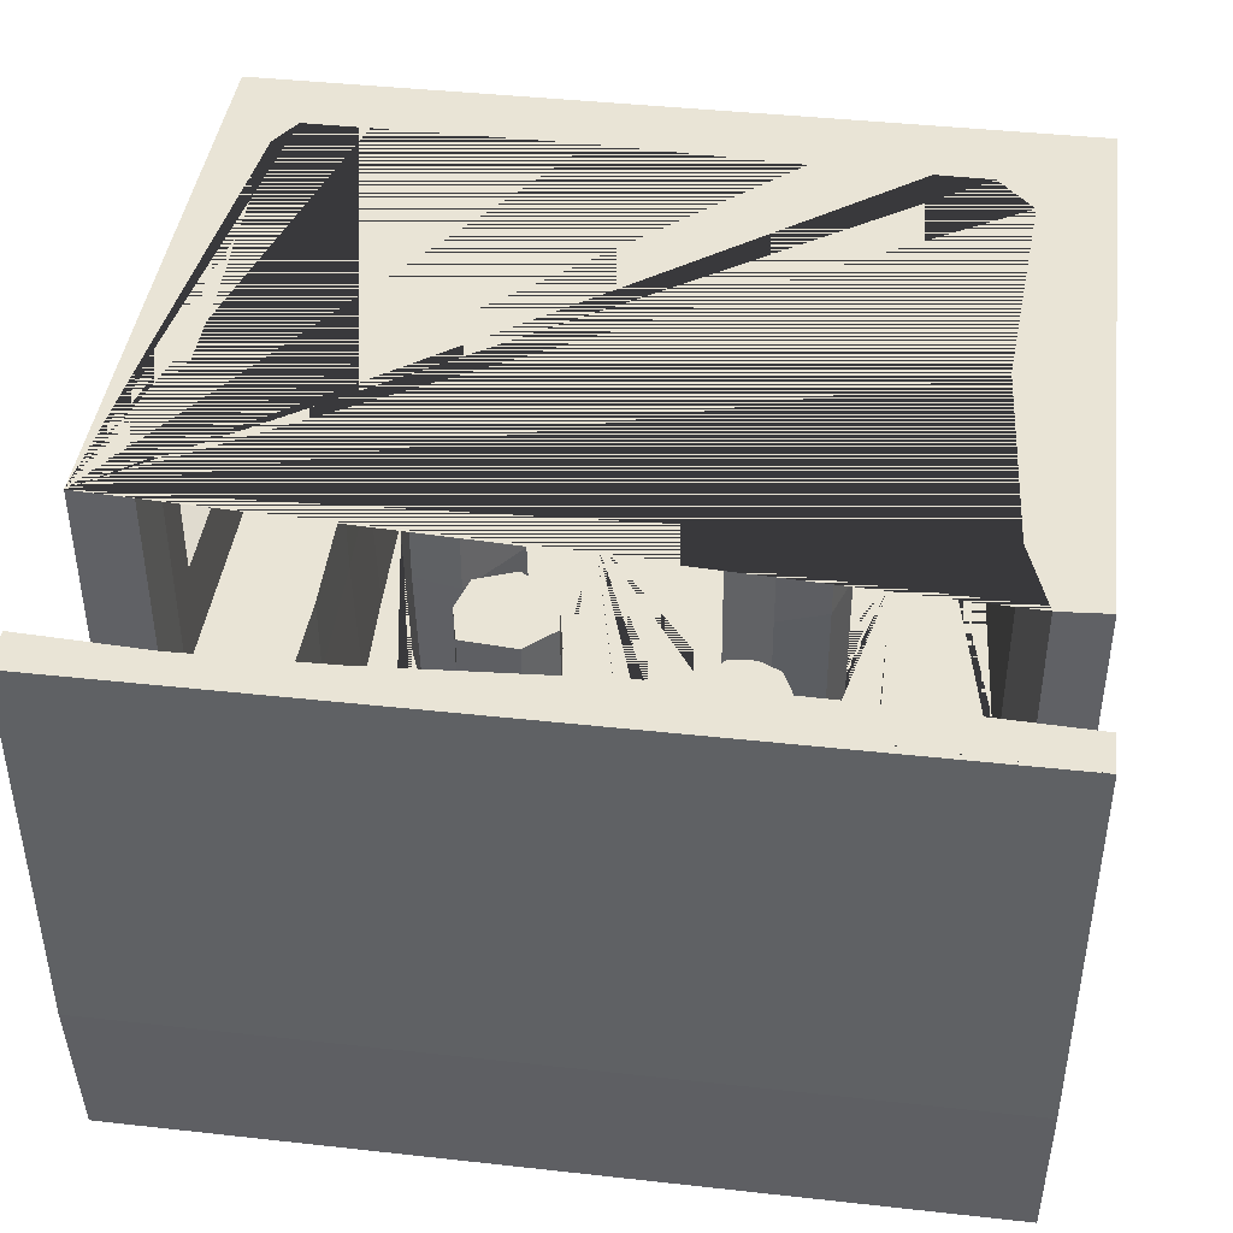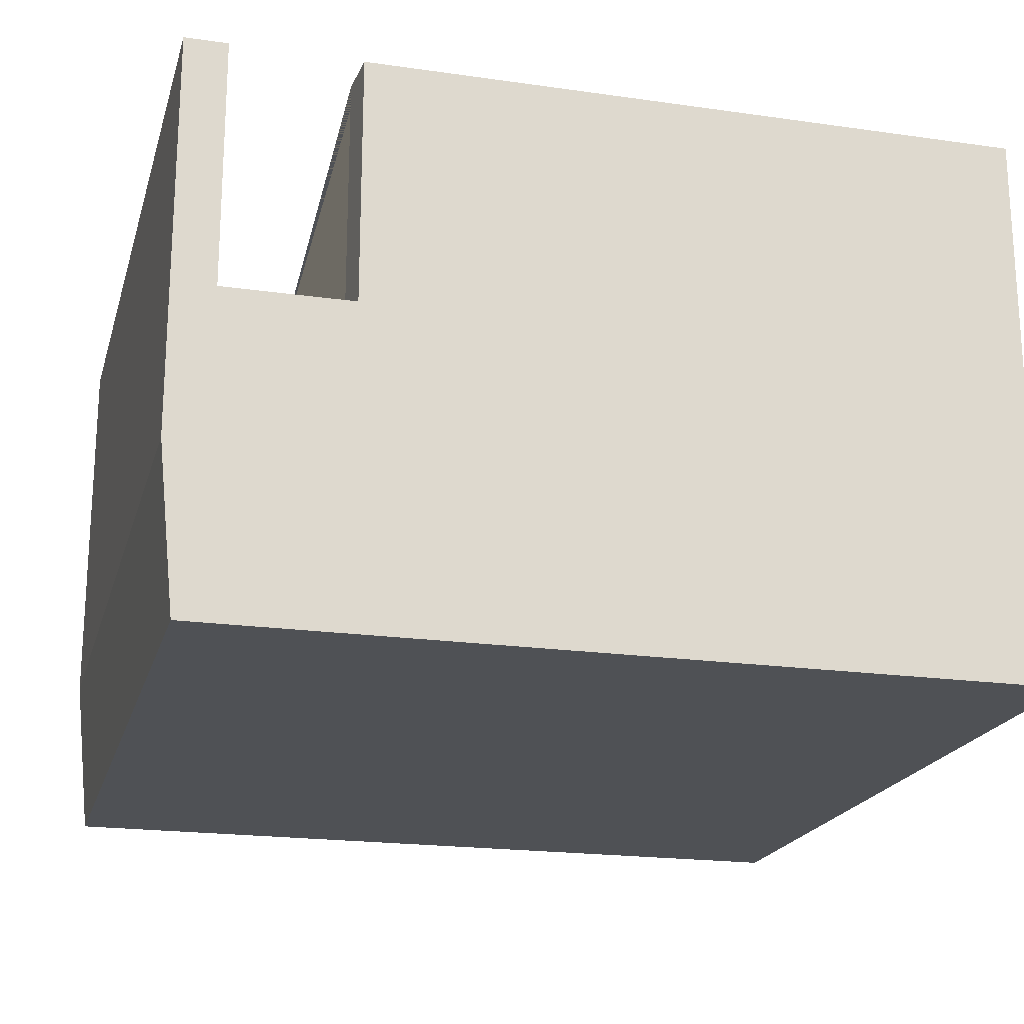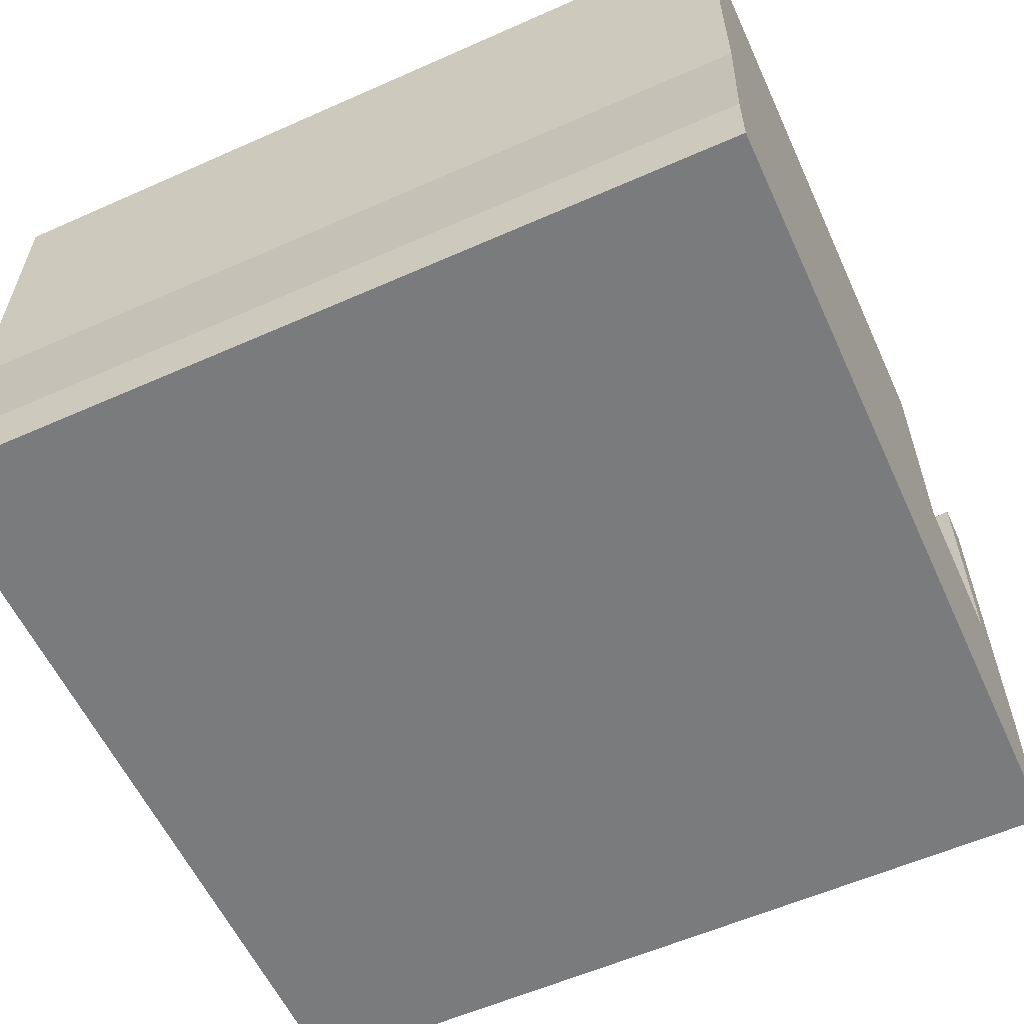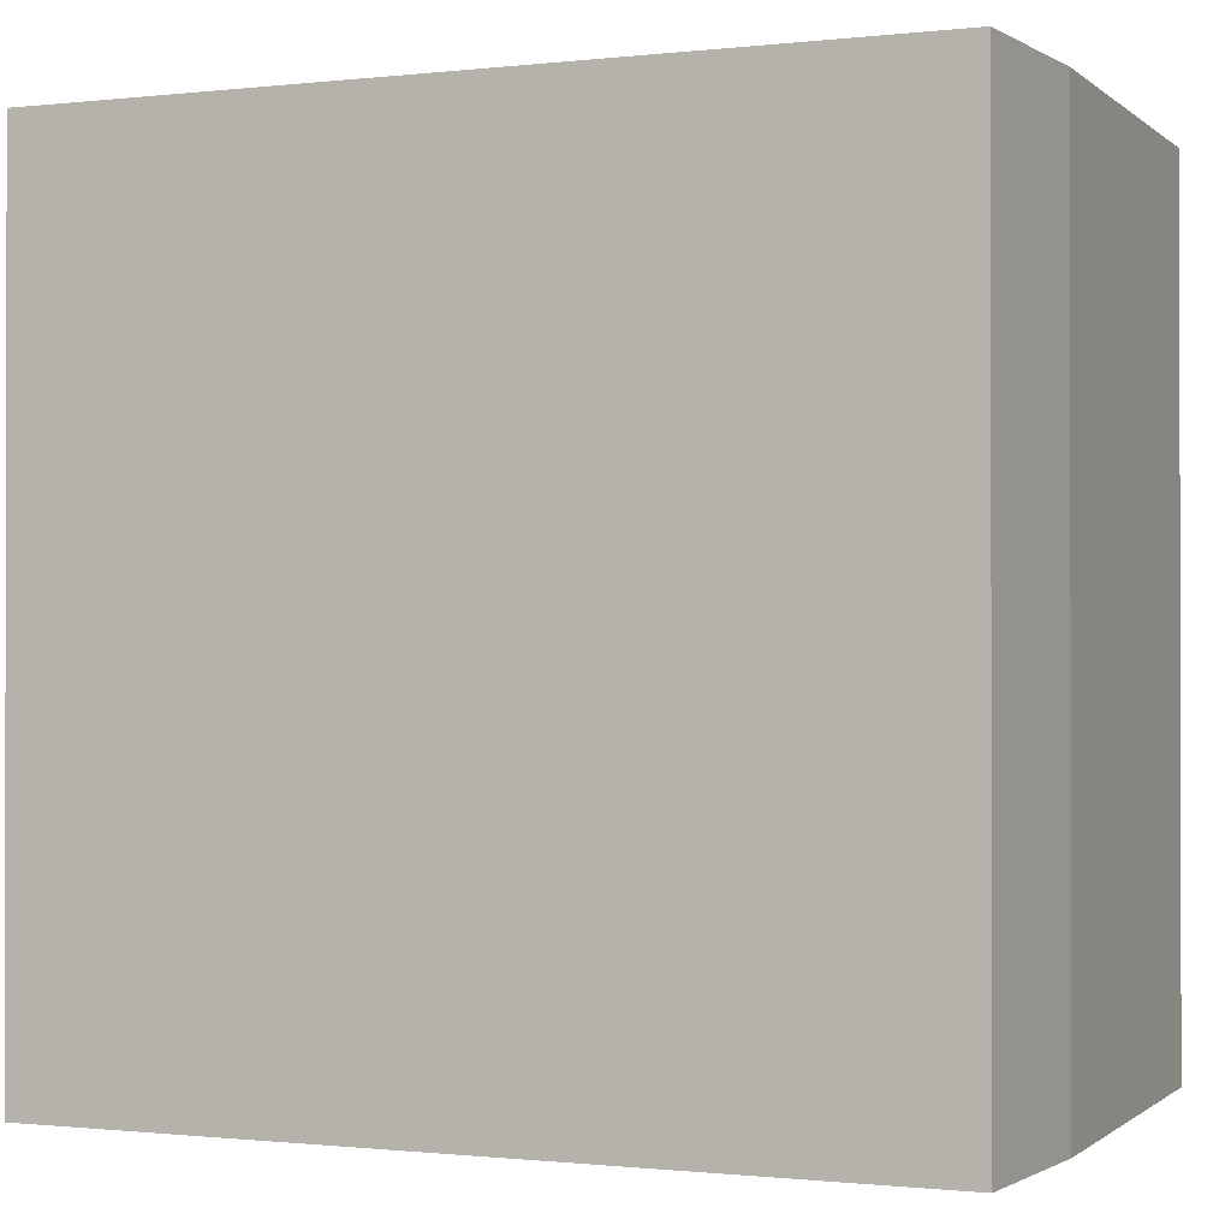
<metadata>
{"format":"obj","ext":"obj","renderer":"f3d","projection":"perspective","resolution":1024,"background":"white","views":[{"elev":42.5,"azim":97.5,"up":"+Y"},{"elev":-20.1,"azim":165.3,"up":"+Y"},{"elev":-58.3,"azim":-65.4,"up":"+Y"},{"elev":-0.7,"azim":22.6,"up":"+Z"}]}
</metadata>
<code>
o Cube
v 10 0.8 -10
v 10 -0.8 -10
v 10 0.8 10
v 10 -0.8 10
v -10 0.8 -10
v -10 -0.8 -10
v -10 0.8 10
v -10 -0.8 10
v 8.981 0.8 10
v 8.981 0.8 -10
v 10.2 2.79 -10
v 8.737 0.8 -1.564
v 9.062 0.8 3.637
v 9.209 4.78 -5.911
v 5.892 0.8 -10
v 4.958 0.8 10
v 6.29 4.78 -10
v 9.379 4.78 10
v 9.379 4.78 -10
v -9.602 4.78 -10
v -9.602 4.78 10
v -8.249 0.8 1.646
v -8.046 0.8 -3.231
v 5.356 4.78 10
v 10.4 3.18 10
v 10.4 4.78 10
v 10.4 3.18 -10
v 10.4 4.78 -10
v 8.811 0.8 -5.911
v -8.019 0.8 -5.994
v 5.527 0.8 -5.913
v 0.6908 0.8 -5.872
v -3.535 0.8 -5.994
v -8.249 0.8 6.644
v 9.115 0.8 6.239
v -5.201 0.8 6.563
v -2.357 0.8 6.441
v 1.057 0.8 6.36
v 4.958 0.8 6.441
v -4.787 0.8 -3.019
v -4.787 0.8 -4.36
v -3.446 0.8 -5.01
v -2.227 0.8 -4.604
v -1.78 0.8 -3.344
v -2.552 0.8 -2.125
v -3.771 0.8 -2.125
v -3.571 0.8 2.534
v -1.96 0.8 3.76
v -2.23 0.8 4.973
v -3.49 0.8 5.46
v -4.993 0.8 4.729
v -4.75 0.8 2.981
v 0.2031 0.8 1.151
v -0.5178 0.8 2.151
v -0.1115 0.8 3.167
v 0.827 0.8 3.407
v 1.823 0.8 3.178
v 1.937 0.8 1.757
v 1.235 0.8 1.022
v 5.083 0.8 -2.137
v 7.456 0.8 -1.828
v 5.63 0.8 -2.329
v 6.578 0.8 -2.312
v 5.188 0.8 -0.3287
v 4.651 0.8 -1.43
v 7.526 0.7984 -1.023
v 6.587 0.8 -0.1664
v 4.655 0.8 2.239
v 7.088 0.8 3.197
v 6.424 0.8 3.366
v 5.451 0.8 3.208
v 4.912 0.8 2.946
v 4.977 0.8 1.575
v 5.728 0.8 0.8397
v 6.855 0.8 0.7417
v 7.313 0.8 1.493
v 7.435 0.8 2.519
v -0.4867 0.8 -3.115
v 2.339 0.8 -2.979
v -0.1996 0.8 -3.684
v 0.7802 0.8 -4.109
v 1.825 0.8 -3.847
v 2.168 0.8 -2.231
v 1.727 0.8 -1.414
v 0.3883 0.8 -1.643
v -0.4446 0.8 -2.459
v 10.2 1.19 -10
v 10.2 2.79 10
v 10.2 1.19 10
v 5.157 2.79 10
v -9.801 2.79 10
v -9.801 2.79 -10
v 9.18 2.79 -10
v 9.18 2.79 10
v 6.091 2.79 -10
v 9.01 2.79 -5.911
v 8.936 2.79 -1.564
v 9.261 2.79 3.637
v 9.314 2.79 6.239
v 9.46 6.78 3.637
v 9.135 6.78 -1.564
v 9.209 6.78 -5.911
v 6.29 6.78 -10
v 9.379 6.78 10
v 9.379 6.78 -10
v -8.05 2.79 6.644
v -8.05 2.79 1.646
v -7.847 2.79 -3.231
v -7.82 2.79 -5.994
v -9.602 6.78 -10
v 10.4 6.78 10
v 10.4 6.78 -10
v -9.602 6.78 10
v 5.356 6.78 10
v 5.726 2.79 -5.913
v 0.8899 2.79 -5.872
v -3.336 2.79 -5.994
v -5.002 2.79 6.563
v -2.158 2.79 6.441
v 1.256 2.79 6.36
v 5.157 2.79 6.441
v -4.588 2.79 -3.019
v -4.588 2.79 -4.36
v -3.247 2.79 -5.01
v -2.028 2.79 -4.604
v -1.581 2.79 -3.344
v -2.353 2.79 -2.125
v -3.572 2.79 -2.125
v -3.372 2.79 2.534
v -1.761 2.79 3.76
v -2.031 2.79 4.973
v -3.291 2.79 5.46
v -4.794 2.79 4.729
v -4.551 2.79 2.981
v 0.4022 2.79 1.151
v -0.3188 2.79 2.151
v 0.08759 2.79 3.167
v 1.026 2.79 3.407
v 2.022 2.79 3.178
v 2.137 2.79 1.757
v 1.434 2.79 1.022
v 5.282 2.79 -2.137
v 5.83 2.79 -2.328
v 6.777 2.79 -2.312
v 7.655 2.79 -1.828
v 5.387 2.79 -0.3286
v 4.85 2.79 -1.43
v 7.725 2.788 -1.022
v 6.786 2.79 -0.1663
v 7.287 2.79 3.197
v 6.623 2.79 3.366
v 5.65 2.79 3.208
v 5.111 2.79 2.946
v 4.854 2.79 2.239
v 5.176 2.79 1.575
v 5.928 2.79 0.8397
v 7.054 2.79 0.7417
v 7.512 2.79 1.493
v 7.634 2.79 2.519
v -0.2877 2.79 -3.114
v -0.000567 2.79 -3.684
v 0.9793 2.79 -4.109
v 2.024 2.79 -3.847
v 2.538 2.79 -2.979
v 2.367 2.79 -2.23
v 1.926 2.79 -1.414
v 0.5873 2.79 -1.643
v -0.2455 2.79 -2.459
v 9.135 4.78 -1.564
v 9.46 4.78 3.637
v 9.513 4.78 6.239
v 9.513 8.78 6.239
v 9.46 8.78 3.637
v 9.135 8.78 -1.564
v 9.209 8.78 -5.911
v 9.379 8.78 10
v 9.379 8.78 -10
v -7.851 4.78 6.644
v -7.851 4.78 1.646
v -7.648 4.78 -3.231
v -7.621 4.78 -5.994
v -9.602 8.78 -10
v 10.4 8.78 10
v 10.4 8.78 -10
v -9.602 8.78 10
v 5.356 8.78 10
v 5.925 4.78 -5.913
v 1.089 4.78 -5.872
v -3.137 4.78 -5.994
v -4.803 4.78 6.563
v -1.959 4.78 6.441
v 1.455 4.78 6.36
v 5.356 4.78 6.441
v -4.389 4.78 -3.019
v -4.389 4.78 -4.36
v -3.048 4.78 -5.01
v -1.829 4.78 -4.604
v -1.382 4.78 -3.344
v -2.154 4.78 -2.125
v -3.373 4.78 -2.125
v -3.173 4.78 2.534
v -1.562 4.78 3.76
v -1.832 4.78 4.973
v -3.092 4.78 5.46
v -4.595 4.78 4.729
v -4.351 4.78 2.982
v 0.6013 4.78 1.151
v -0.1197 4.78 2.151
v 0.2867 4.78 3.167
v 1.225 4.78 3.407
v 2.221 4.78 3.178
v 2.336 4.78 1.757
v 1.633 4.78 1.022
v 5.481 4.78 -2.137
v 6.029 4.78 -2.328
v 6.976 4.78 -2.312
v 7.854 4.78 -1.828
v 5.586 4.78 -0.3286
v 5.049 4.78 -1.43
v 7.924 4.778 -1.022
v 6.985 4.78 -0.1663
v 7.486 4.78 3.197
v 6.822 4.78 3.366
v 5.849 4.78 3.208
v 5.31 4.78 2.946
v 5.053 4.78 2.239
v 5.375 4.78 1.575
v 6.127 4.78 0.8397
v 7.253 4.78 0.7417
v 7.711 4.78 1.493
v 7.833 4.78 2.519
v -0.08861 4.78 -3.114
v 0.1985 4.78 -3.684
v 1.178 4.78 -4.109
v 2.224 4.78 -3.847
v 2.737 4.78 -2.979
v 2.566 4.78 -2.23
v 2.126 4.78 -1.414
v 0.7864 4.78 -1.643
v -0.04647 4.78 -2.459
v 9.513 6.78 6.239
v 9.541 6.78 7.619
v 5.193 6.78 8.674
v 3.95 6.78 8.578
v -1.156 6.78 8.578
v -6.998 6.78 8.74
v -7.851 6.78 8.27
v -7.851 6.78 6.644
v -7.851 6.78 1.646
v -7.648 6.78 -3.23
v -7.621 6.78 -5.994
v -7.607 6.78 -7.375
v -6.591 6.78 -8.269
v -0.6583 6.78 -7.904
v 4.543 6.78 -8.269
v 6.372 6.78 -8.838
v 5.925 6.78 -5.912
v 1.089 6.78 -5.872
v -3.137 6.78 -5.994
v -4.803 6.78 6.563
v -1.959 6.78 6.441
v 1.455 6.78 6.36
v 5.356 6.78 6.441
v -4.389 6.78 -3.019
v -4.389 6.78 -4.36
v -3.048 6.78 -5.01
v -1.829 6.78 -4.604
v -1.382 6.78 -3.344
v -2.154 6.78 -2.125
v -3.373 6.78 -2.125
v -3.173 6.78 2.535
v -1.562 6.78 3.76
v -1.832 6.78 4.973
v -3.092 6.78 5.46
v -4.595 6.78 4.729
v -4.351 6.78 2.982
v 0.6013 6.78 1.151
v -0.1196 6.78 2.151
v 0.2867 6.78 3.167
v 1.225 6.78 3.407
v 2.221 6.78 3.178
v 2.336 6.78 1.757
v 1.633 6.78 1.022
v 5.481 6.78 -2.137
v 6.029 6.78 -2.328
v 6.976 6.78 -2.312
v 7.854 6.78 -1.828
v 5.586 6.78 -0.3286
v 5.049 6.78 -1.43
v 7.924 6.778 -1.022
v 6.985 6.78 -0.1663
v 9.541 8.78 7.619
v 6.29 8.78 -10
v 5.193 8.78 8.674
v 3.95 8.78 8.578
v -1.471 9.367 9.428
v -6.998 8.78 8.74
v -7.851 8.78 8.27
v -7.851 8.78 6.644
v -7.851 8.78 1.646
v -7.648 8.78 -3.23
v -7.621 8.78 -5.994
v -7.607 8.78 -7.375
v -6.591 8.78 -8.269
v -0.6583 8.78 -7.904
v 4.543 8.78 -8.269
v 6.372 8.78 -8.838
v 5.356 10.78 10
v -9.602 10.78 10
v 10.4 10.78 -10
v 10.4 10.78 10
v -9.602 10.78 -10
v 9.379 10.78 -10
v 9.379 10.78 10
v 9.209 10.78 -5.911
v 9.135 10.78 -1.564
v 9.46 10.78 3.637
v 9.513 10.78 6.239
v 9.541 10.78 7.619
v 6.29 10.78 -10
v 5.193 10.78 8.674
v 3.95 10.78 8.578
v -1.471 10.74 9.428
v -6.998 10.78 8.74
v -7.851 10.78 8.27
v -7.851 10.78 6.644
v -7.851 10.78 1.646
v -7.648 10.78 -3.23
v -7.621 10.78 -5.994
v -7.607 10.78 -7.375
v -6.591 10.78 -8.269
v -0.6583 10.78 -7.904
v 4.543 10.78 -8.269
v 6.372 10.78 -8.838
v 5.356 12.78 10
v -9.602 12.78 10
v 10.4 12.78 -10
v 10.4 12.78 10
v -9.602 12.78 -10
v 9.379 12.78 -10
v 9.379 12.78 10
v 9.209 12.78 -5.911
v 9.135 12.78 -1.564
v 9.46 12.78 3.637
v 9.513 12.78 6.239
v 9.541 12.78 7.619
v 6.29 12.78 -10
v 5.193 12.78 8.674
v 3.95 12.78 8.578
v -1.156 12.78 8.578
v -6.998 12.78 8.74
v -7.851 12.78 8.27
v -7.851 12.78 6.644
v -7.851 12.78 1.646
v -7.648 12.78 -3.23
v -7.621 12.78 -5.994
v -7.607 12.78 -7.375
v -6.591 12.78 -8.269
v -0.6583 12.78 -7.904
v 4.543 12.78 -8.269
v 6.372 12.78 -8.838
v 2.916 6.78 8.578
v 2.601 9.367 9.417
v 2.601 10.74 9.417
v 2.916 12.78 8.578
v 0.978 6.78 8.578
v 1.293 9.367 9.417
v 1.293 10.74 9.417
v 0.978 12.78 8.578
v -3.339 6.78 8.654
v -3.023 9.367 9.482
v -3.023 10.74 9.482
v -3.339 12.78 8.654
v -1.156 8.78 8.578
v -1.156 10.78 8.578
v 2.916 8.78 8.578
v 2.916 10.78 8.578
v 0.978 8.78 8.578
v 0.978 10.78 8.578
v -3.339 8.78 8.654
v -3.339 10.78 8.654
f 68 72 153 154
f 4 3 9 16 7 8
f 8 7 5 6
f 6 2 4 8
f 51 50 132 133
f 6 5 15 10 1 2
f 72 71 152 153
f 7 16 90 91
f 50 49 131 132
f 71 70 151 152
f 34 51 52 47 48 13 69 70 71 72 68 58 57 56 55 54 22
f 30 41 42 43 44 78 80 81 82 79 60 62 63 61 12 29 31 32 33
f 49 48 130 131
f 13 48 49 50 51 34 36 37 38 39 35
f 70 69 150 151
f 22 54 53 59 58 68 73 74 75 76 77 69 13 12 61 66 67 64 65 60 79 83 84 85 86 78 44 45 46 40 41 30 23
f 3 4 89 88
f 48 47 129 130
f 64 67 149 146
f 93 95 17 19
f 141 135 207 213
f 160 168 240 232
f 94 88 26 18
f 109 117 189 181
f 140 141 213 212
f 168 167 239 240
f 89 87 27 25
f 117 116 188 189
f 139 140 212 211
f 167 166 238 239
f 52 51 133 134
f 74 73 155 156
f 47 52 134 129
f 23 30 109 108
f 5 7 91 92
f 75 74 156 157
f 31 29 96 115
f 1 10 93 11
f 76 75 157 158
f 32 31 115 116
f 4 2 87 89
f 77 76 158 159
f 53 54 136 135
f 33 32 116 117
f 9 3 88 94
f 69 77 159 150
f 54 55 137 136
f 30 33 117 109
f 10 15 95 93
f 73 68 154 155
f 55 56 138 137
f 56 57 139 138
f 13 35 99 98
f 29 12 97 96
f 80 78 160 161
f 57 58 140 139
f 36 34 106 118
f 12 13 98 97
f 81 80 161 162
f 58 59 141 140
f 37 36 118 119
f 82 81 162 163
f 59 53 135 141
f 38 37 119 120
f 79 82 163 164
f 39 38 120 121
f 15 5 92 95
f 84 83 165 166
f 35 39 121 99
f 16 9 94 90
f 85 84 166 167
f 41 40 122 123
f 86 85 167 168
f 62 60 142 143
f 42 41 123 124
f 78 86 168 160
f 63 62 143 144
f 43 42 124 125
f 83 79 164 165
f 61 63 144 145
f 44 43 125 126
f 65 64 146 147
f 45 44 126 127
f 60 65 147 142
f 46 45 127 128
f 34 22 107 106
f 66 61 145 148
f 40 46 128 122
f 22 23 108 107
f 67 66 148 149
f 2 1 11 87
f 204 203 273 274
f 27 28 26 25
f 236 235 234 233 232 240 239 238 237
f 203 202 272 273
f 202 201 271 272
f 179 180 250 249
f 194 200 270 264
f 178 179 249 248
f 200 199 269 270
f 226 225 224 223 222 231 230 229 228 227
f 199 198 268 269
f 165 164 236 237
f 143 142 214 215
f 98 99 171 170
f 96 97 169 14
f 144 143 215 216
f 118 106 178 190
f 97 98 170 169
f 145 144 216 217
f 119 118 190 191
f 147 146 218 219
f 120 119 191 192
f 142 147 219 214
f 121 120 192 193
f 95 92 20 17
f 148 145 217 220
f 99 121 193 171
f 90 94 18 24
f 149 148 220 221
f 123 122 194 195
f 146 149 221 218
f 124 123 195 196
f 151 150 222 223
f 125 124 196 197
f 87 11 28 27
f 152 151 223 224
f 126 125 197 198
f 153 152 224 225
f 127 126 198 199
f 154 153 225 226
f 128 127 199 200
f 106 107 179 178
f 156 155 227 228
f 122 128 200 194
f 107 108 180 179
f 157 156 228 229
f 130 129 201 202
f 158 157 229 230
f 131 130 202 203
f 159 158 230 231
f 132 131 203 204
f 150 159 231 222
f 133 132 204 205
f 155 154 226 227
f 134 133 205 206
f 161 160 232 233
f 129 134 206 201
f 88 89 25 26
f 162 161 233 234
f 135 136 208 207
f 91 90 24 21
f 163 162 234 235
f 136 137 209 208
f 108 109 181 180
f 164 163 235 236
f 137 138 210 209
f 115 96 14 187
f 92 91 21 20
f 166 165 237 238
f 138 139 211 210
f 116 115 187 188
f 11 93 19 28
f 101 100 173 174
f 104 242 241 263 262 261 260 248 247 246 370 245 366 362 244 243 114
f 366 245 374 378
f 251 259 258 257 102 105 103 256 255 254 253 252
f 267 266 265 264 270 269 268
f 274 273 272 271 276 275
f 283 277 278 279 280 281 282
f 287 286 285 284 289 288 291 290
f 205 204 274 275
f 206 205 275 276
f 201 206 276 271
f 207 208 278 277
f 21 24 114 113
f 208 209 279 278
f 180 181 251 250
f 26 28 112 111
f 209 210 280 279
f 187 14 102 257
f 20 21 113 110
f 210 211 281 280
f 188 187 257 258
f 28 19 105 112
f 211 212 282 281
f 189 188 258 259
f 212 213 283 282
f 181 189 259 251
f 18 26 111 104
f 213 207 277 283
f 19 17 103 105
f 215 214 284 285
f 170 171 241 100
f 14 169 101 102
f 216 215 285 286
f 190 178 248 260
f 169 170 100 101
f 217 216 286 287
f 191 190 260 261
f 219 218 288 289
f 192 191 261 262
f 214 219 289 284
f 193 192 262 263
f 17 20 110 103
f 220 217 287 290
f 171 193 263 241
f 24 18 104 114
f 221 220 290 291
f 195 194 264 265
f 218 221 291 288
f 196 195 265 266
f 197 196 266 267
f 198 197 267 268
f 183 184 310 311
f 177 175 315 313
f 254 255 306 305
f 113 114 186 185
f 370 246 297 380
f 241 242 292 172
f 255 256 307 306
f 111 112 184 183
f 246 247 298 297
f 247 248 299 298
f 242 104 176 292
f 256 103 293 307
f 110 113 185 182
f 248 249 300 299
f 100 241 172 173
f 103 110 182 293
f 105 102 175 177
f 112 105 177 184
f 249 250 301 300
f 250 251 302 301
f 104 111 183 176
f 251 252 303 302
f 114 243 294 186
f 252 253 304 303
f 243 244 295 294
f 102 101 174 175
f 253 254 305 304
f 333 334 361 360
f 316 317 344 343
f 300 301 328 327
f 293 182 312 320
f 301 302 329 328
f 182 185 309 312
f 302 303 330 329
f 186 294 321 308
f 298 299 326 325
f 184 177 313 310
f 303 304 331 330
f 294 295 322 321
f 173 172 318 317
f 176 183 311 314
f 304 305 332 331
f 378 374 375 379
f 175 174 316 315
f 305 306 333 332
f 380 297 324 381
f 174 173 317 316
f 306 307 334 333
f 297 298 325 324
f 172 292 319 318
f 307 293 320 334
f 185 186 308 309
f 299 300 327 326
f 292 176 314 319
f 337 340 342 343 344 345 346 341 338
f 335 348 349 365 369 350 373 351 352 353 354 355 356 357 358 359 360 361 347 339 336
f 324 325 352 351
f 318 319 346 345
f 334 320 347 361
f 309 308 335 336
f 326 327 354 353
f 319 314 341 346
f 313 315 342 340
f 311 310 337 338
f 327 328 355 354
f 320 312 339 347
f 328 329 356 355
f 312 309 336 339
f 329 330 357 356
f 308 321 348 335
f 325 326 353 352
f 310 313 340 337
f 330 331 358 357
f 321 322 349 348
f 317 318 345 344
f 314 311 338 341
f 331 332 359 358
f 379 375 350 369
f 315 316 343 342
f 332 333 360 359
f 381 324 351 373
f 322 377 365 349
f 295 376 377 322
f 244 362 376 295
f 377 379 369 365
f 363 367 368 364
f 362 366 378 376
f 375 381 373 350
f 296 371 372 323
f 245 370 380 374
f 296 323 375 374
f 363 364 377 376
f 367 363 376 378
f 364 368 379 377
f 368 367 378 379
f 371 296 374 380
f 323 372 381 375
f 372 371 380 381

</code>
